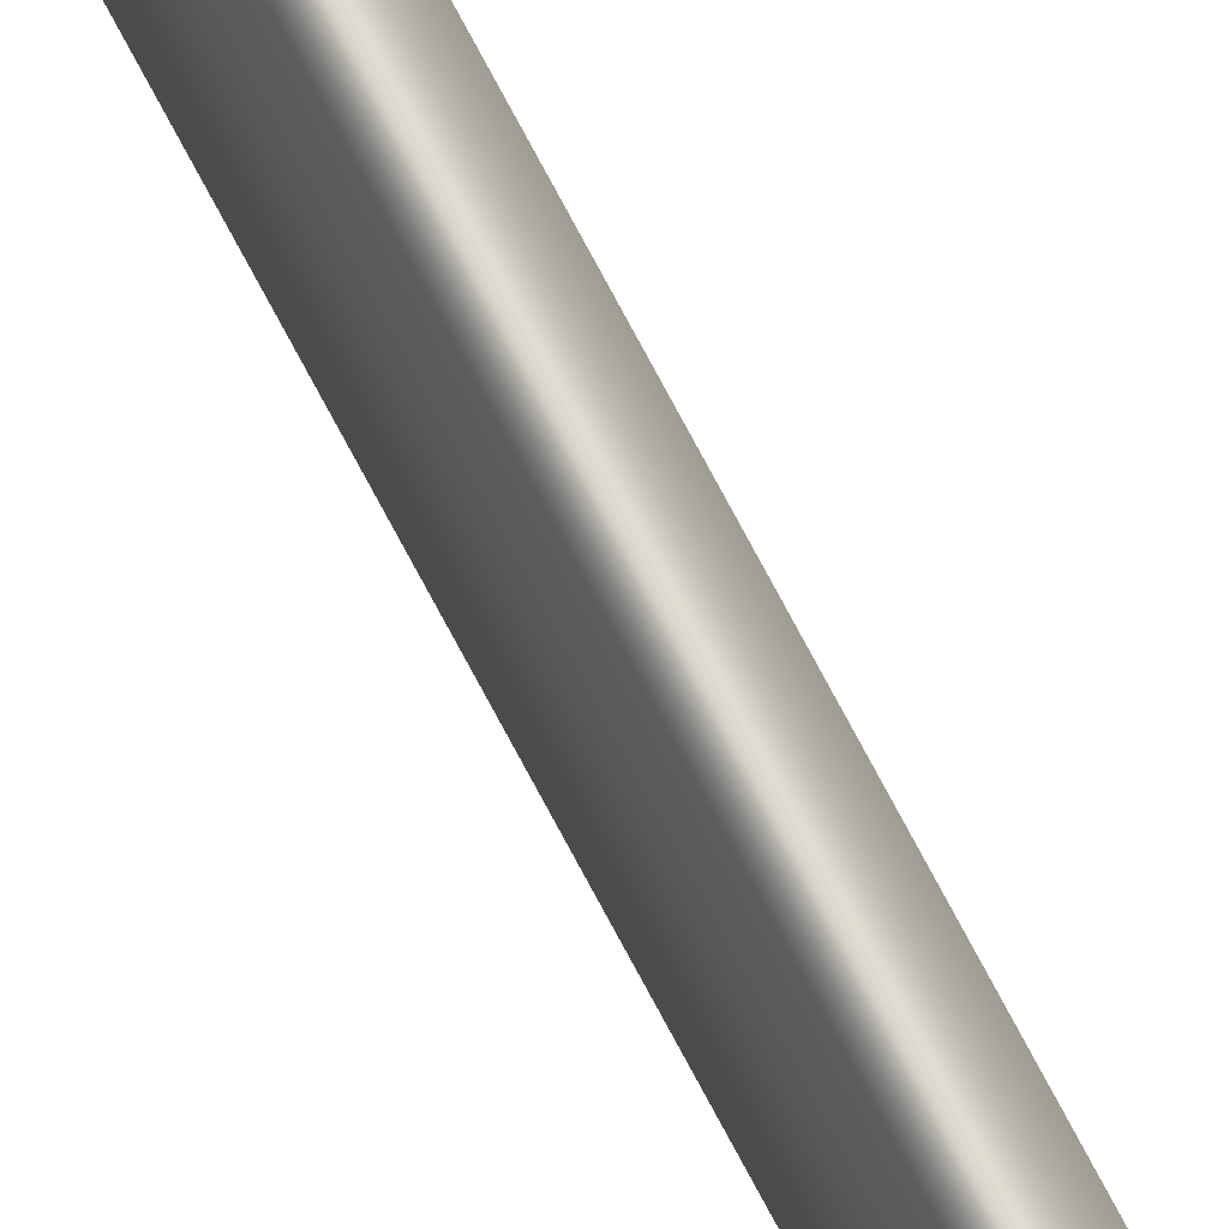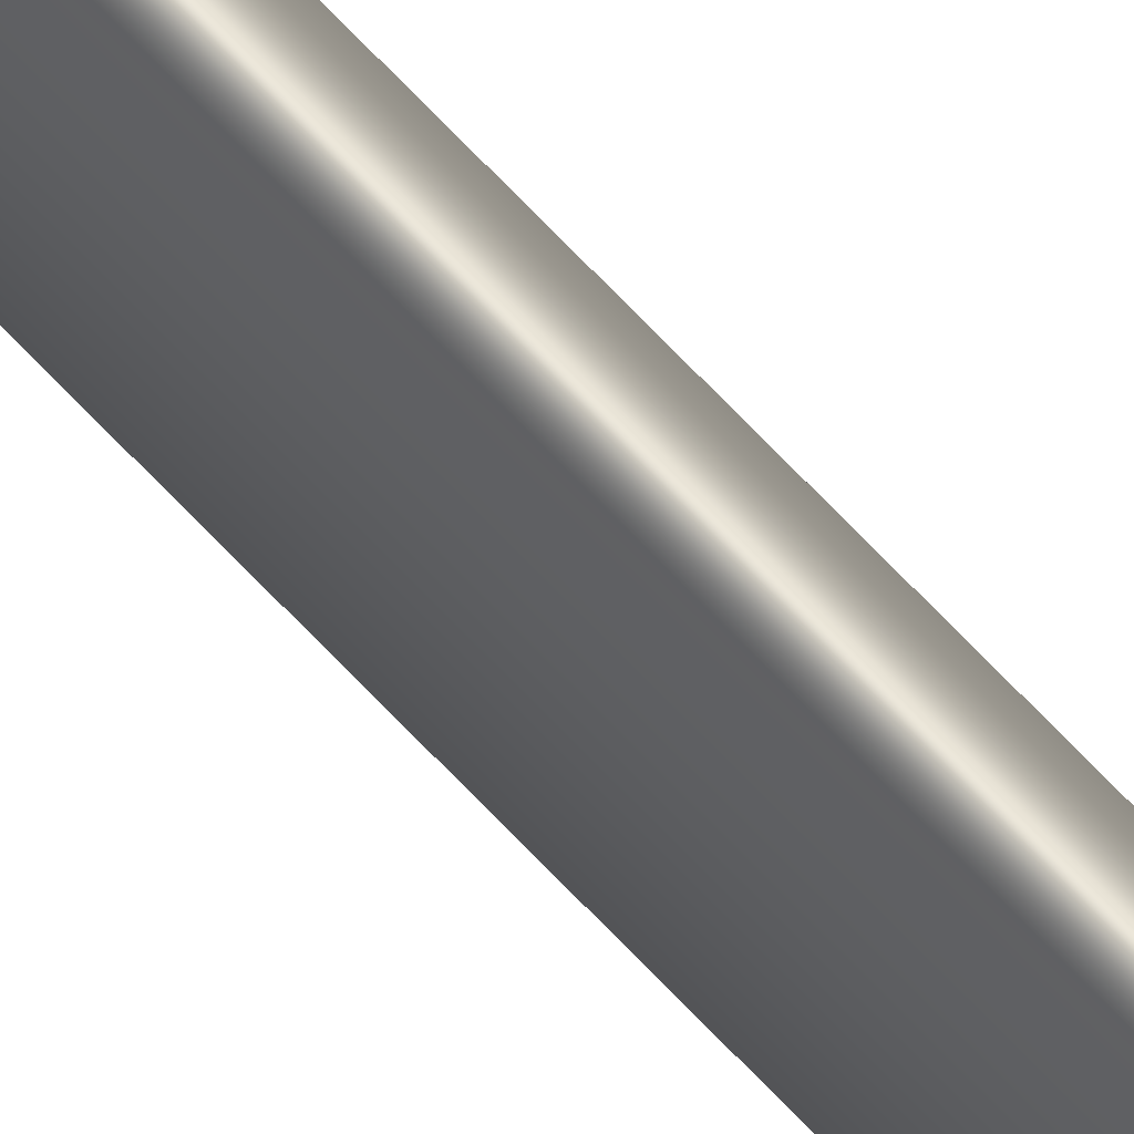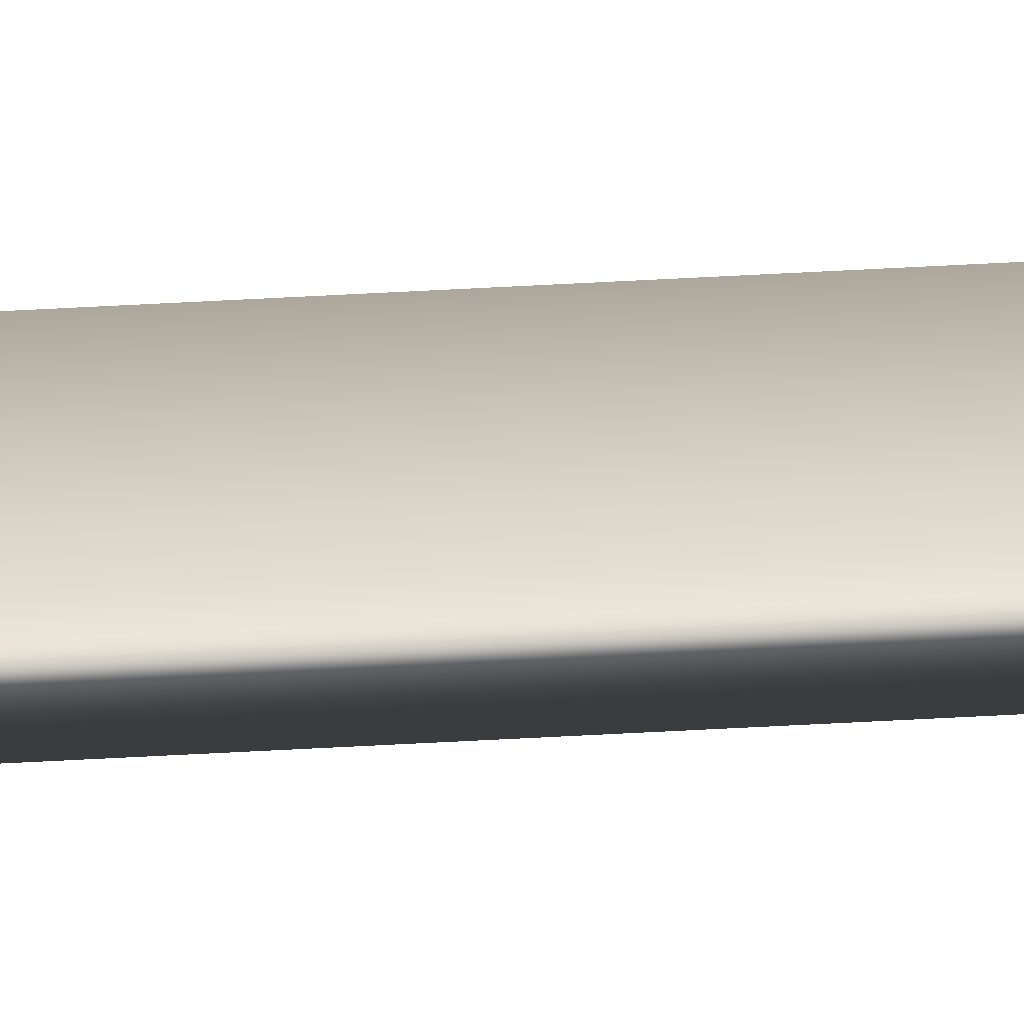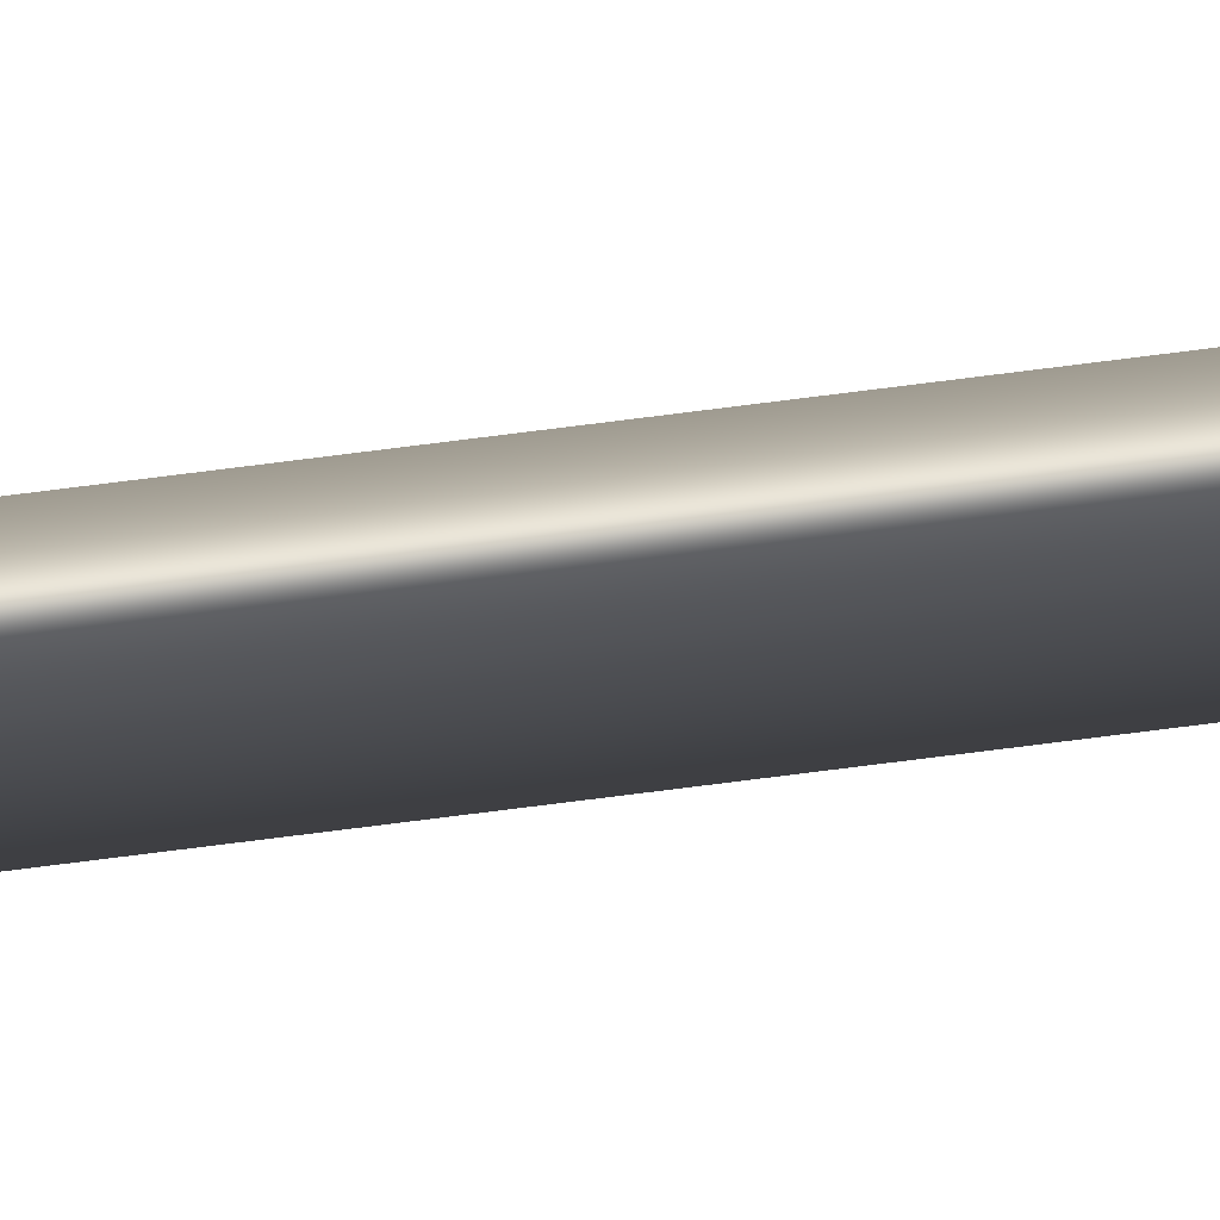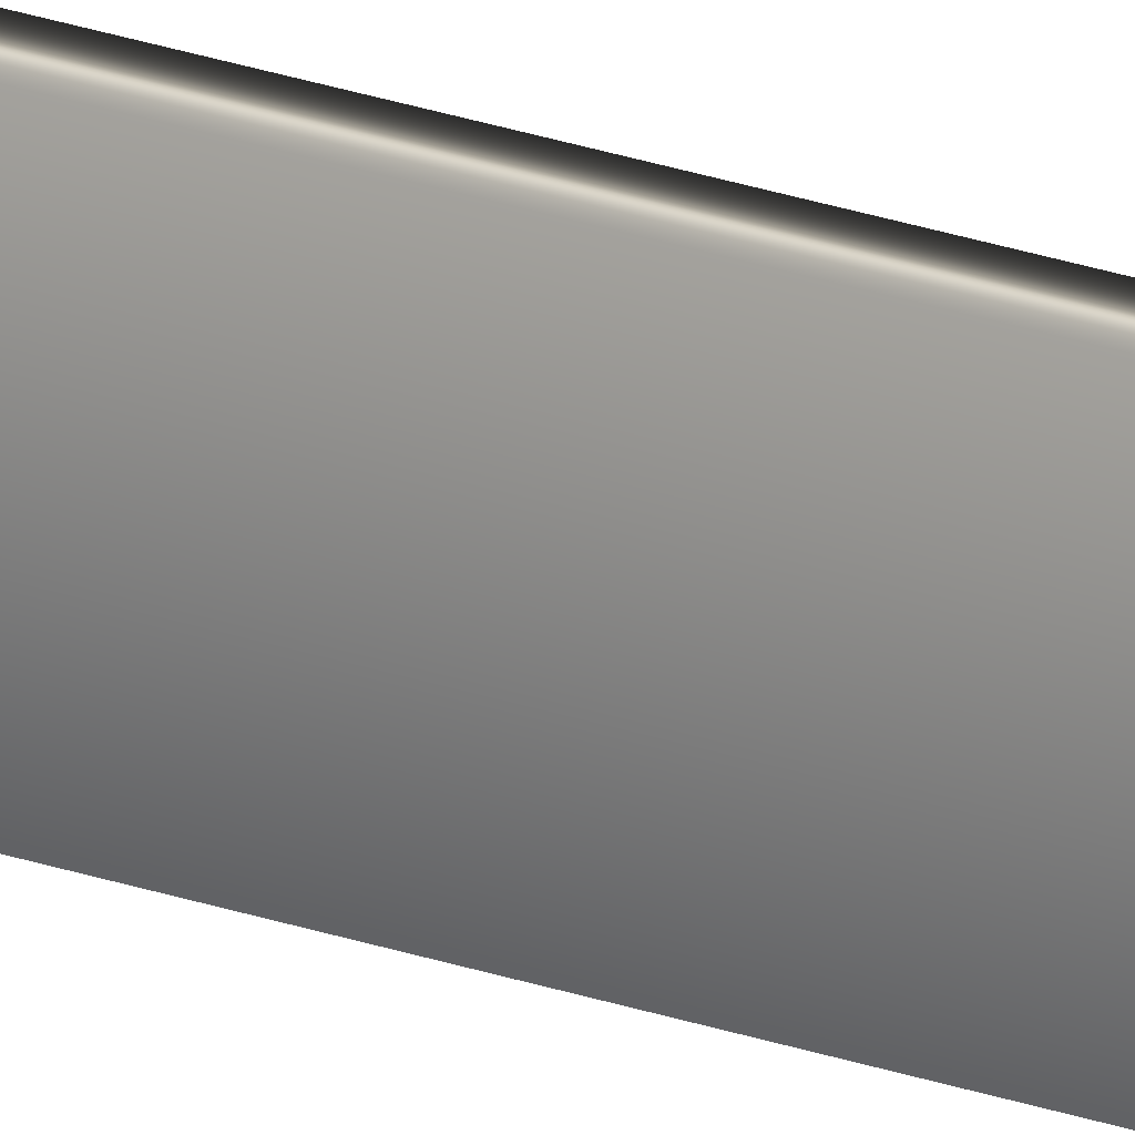
<metadata>
{"format":"obj","ext":"obj","renderer":"f3d","projection":"perspective","resolution":1024,"background":"white","views":[{"elev":78.0,"azim":151.7,"up":"+Y"},{"elev":62.4,"azim":-41.8,"up":"+Y"},{"elev":-67.1,"azim":93.0,"up":"+Y"},{"elev":79.4,"azim":82.9,"up":"+Y"},{"elev":17.5,"azim":-51.3,"up":"+Y"}]}
</metadata>
<code>
v 13.79 25.74 -99.09
v 13.79 25.76 -99.09
v 13.79 25.74 -100.6
v 13.79 25.76 -100.6
v 13.8 25.76 -100.6
v 13.8 25.74 -100.6
v 13.8 25.74 -99.09
v 13.8 25.76 -99.09
f 1 2 3
f 3 2 4
f 5 6 4
f 4 6 3
f 1 3 7
f 7 3 6
f 8 5 2
f 2 5 4
f 2 1 8
f 8 1 7
f 8 7 5
f 5 7 6

</code>
